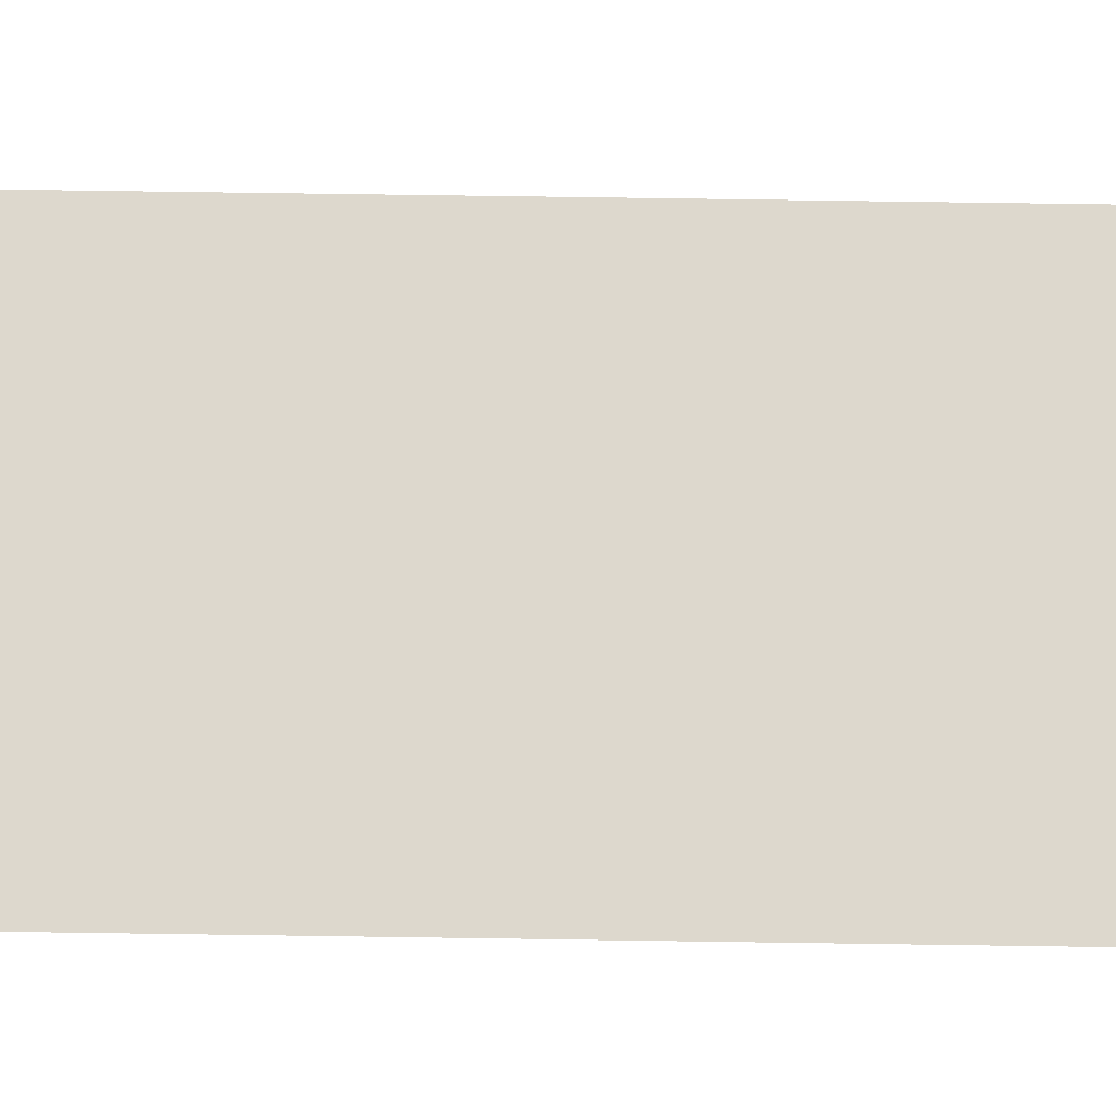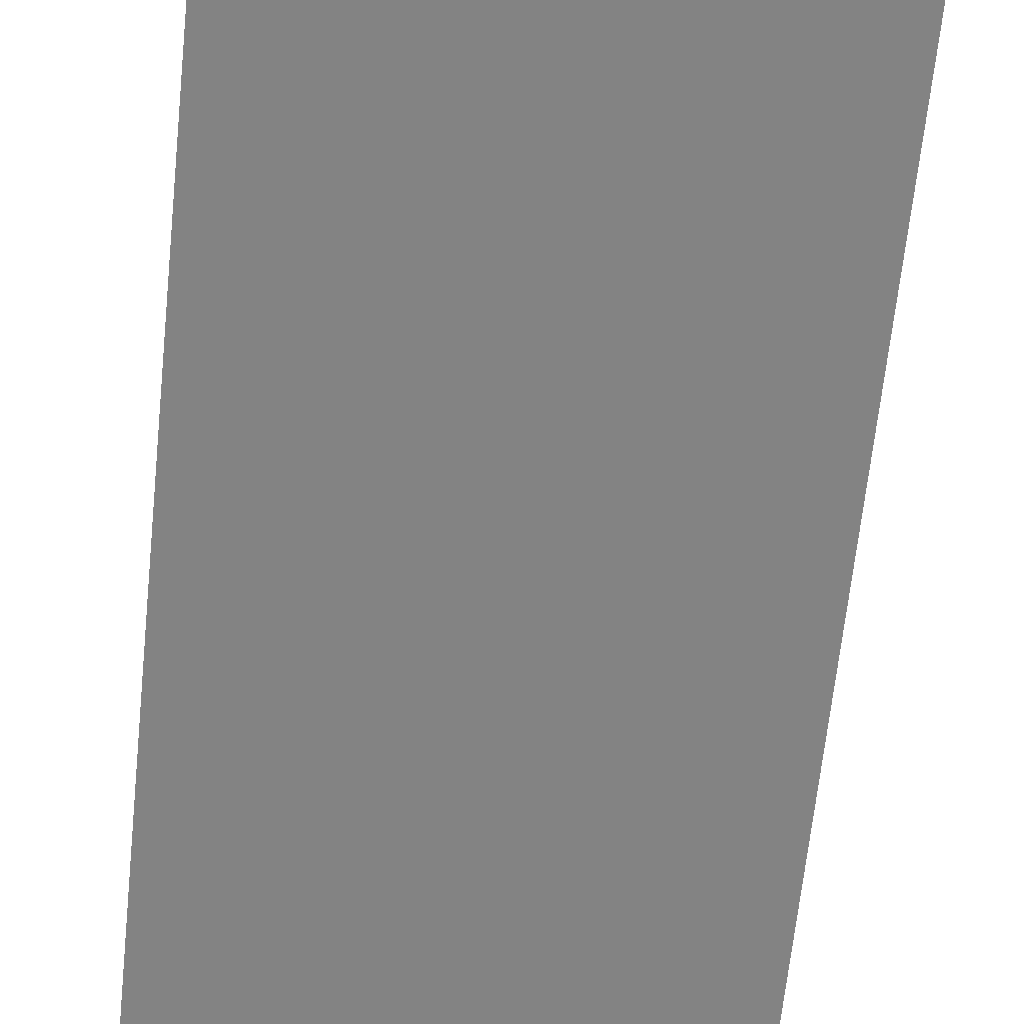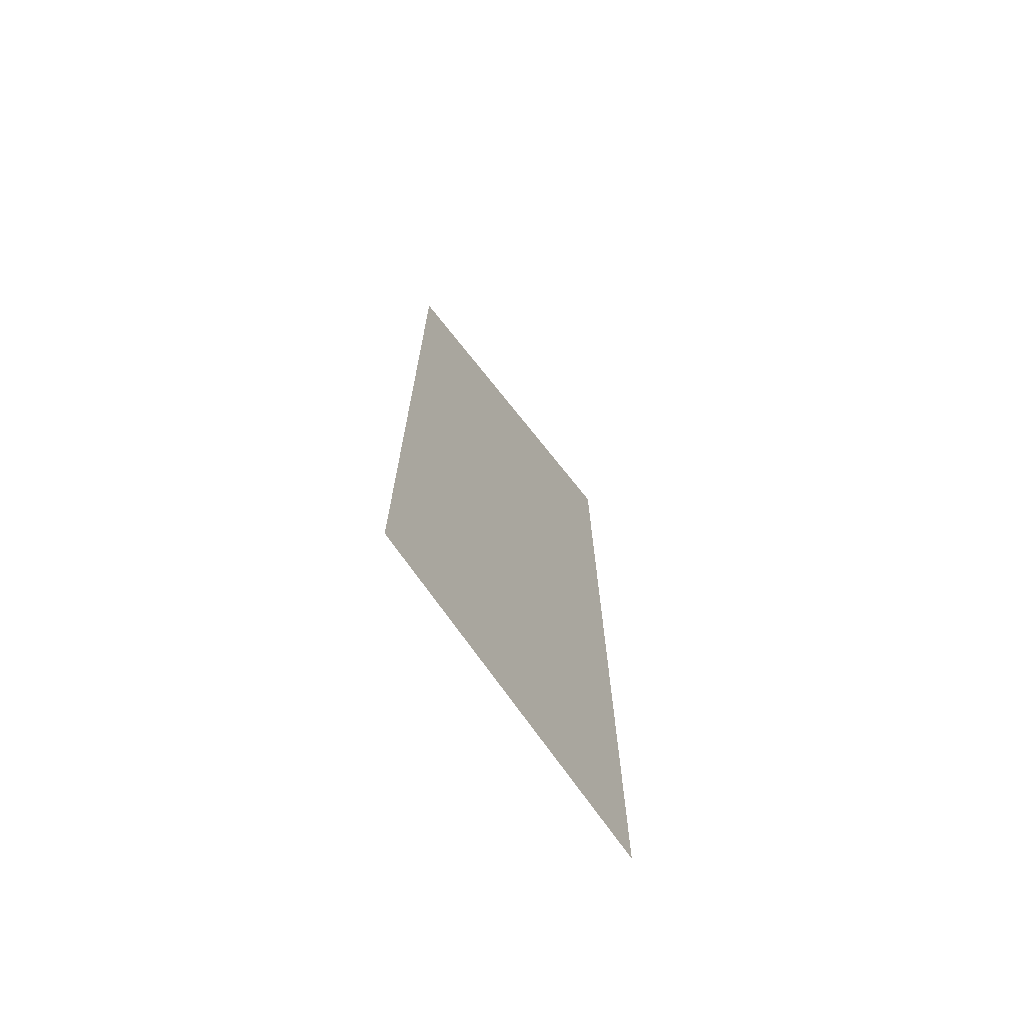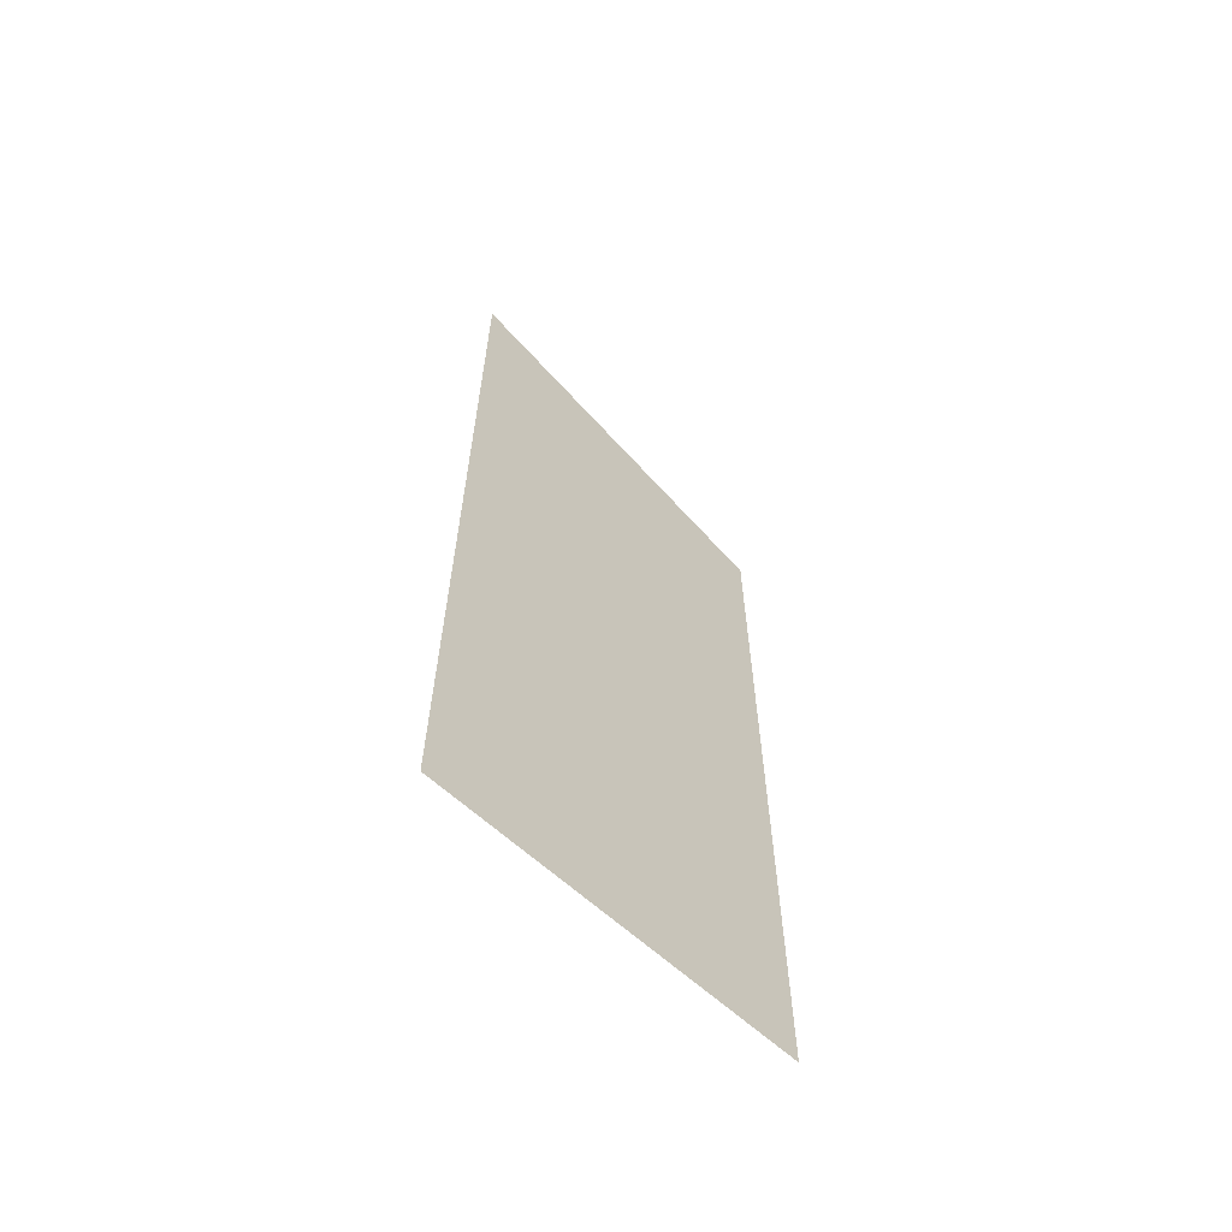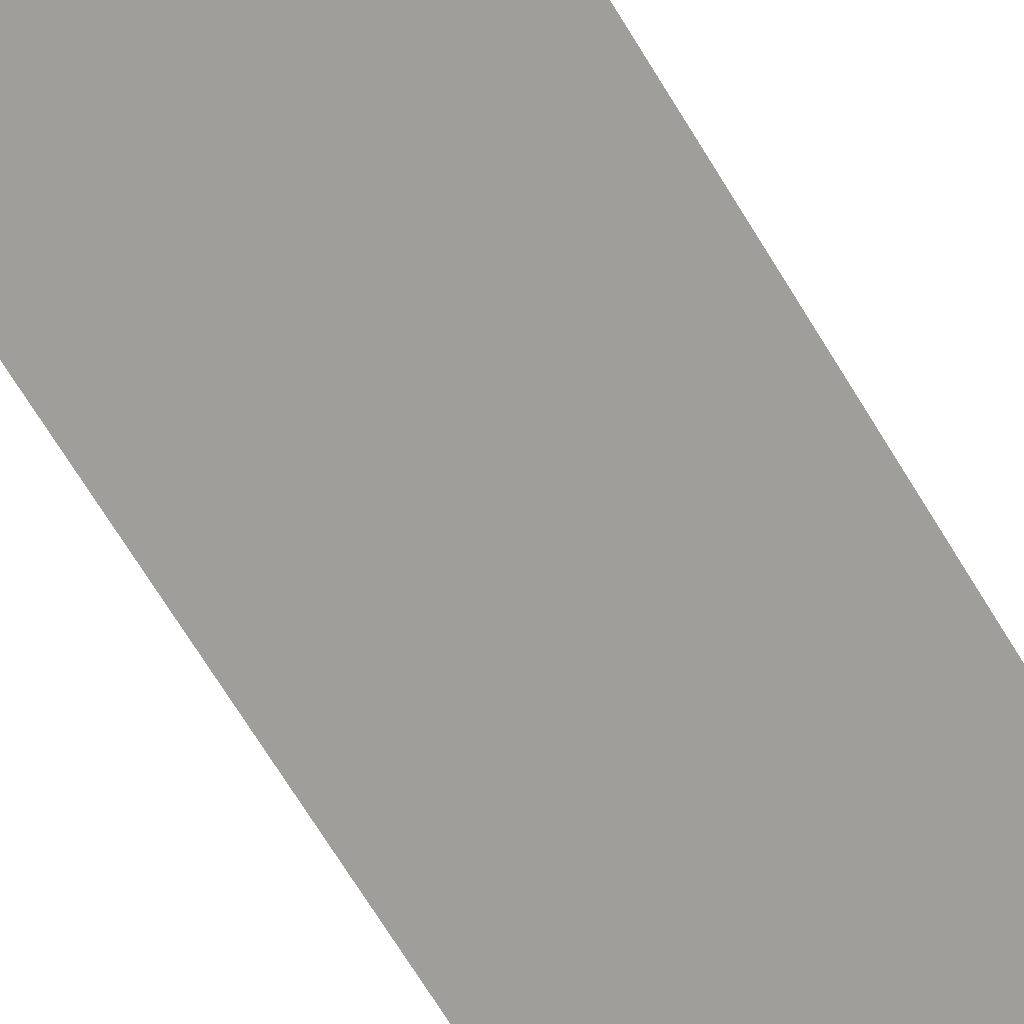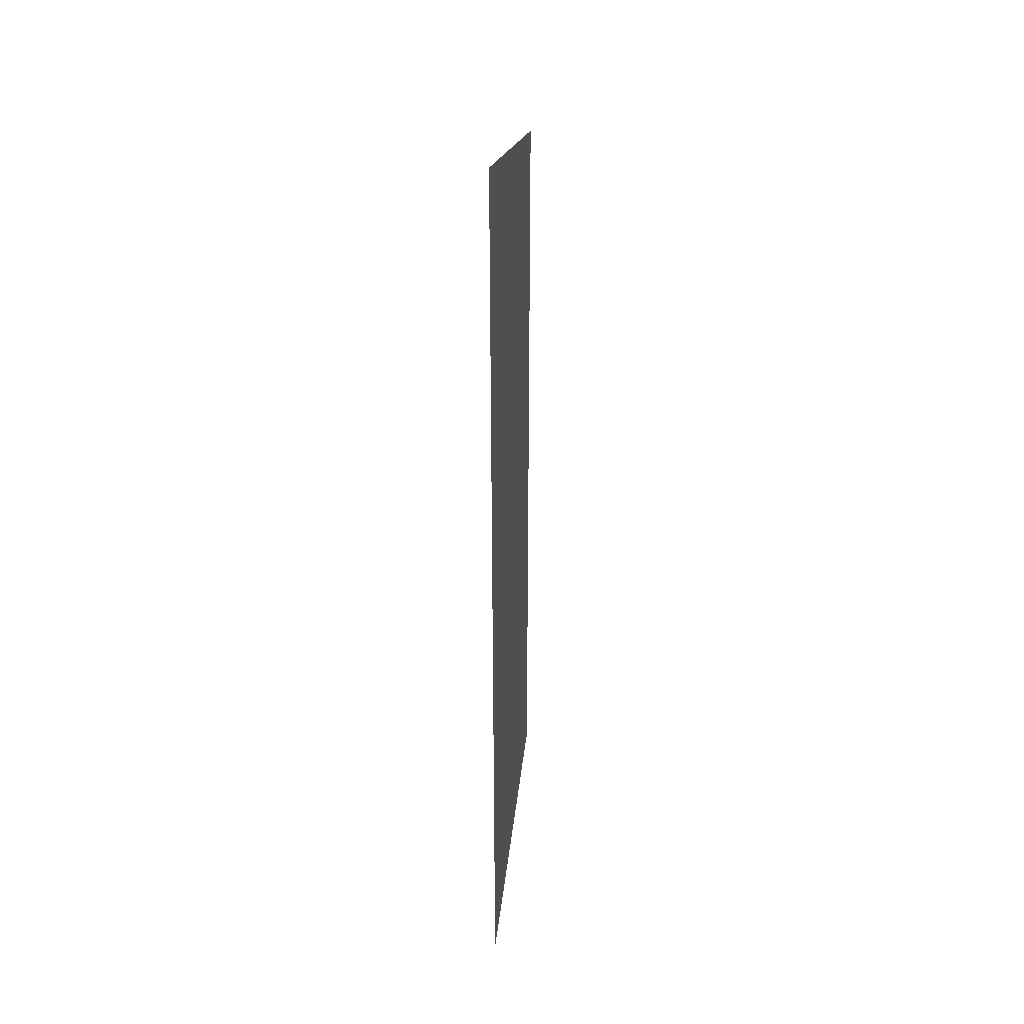
<metadata>
{"format":"obj","ext":"obj","renderer":"f3d","projection":"perspective","resolution":1024,"background":"white","views":[{"elev":78.7,"azim":-89.2,"up":"+Y"},{"elev":-61.2,"azim":174.3,"up":"+Y"},{"elev":-71.4,"azim":118.4,"up":"+Z"},{"elev":-64.2,"azim":-48.9,"up":"+Z"},{"elev":-75.2,"azim":32.2,"up":"+Y"},{"elev":36.2,"azim":-90.2,"up":"+Z"}]}
</metadata>
<code>
v 1.773e+04 6847 25.48
v 1.772e+04 6848 7.999
v 1.772e+04 6848 28.15
v 1.773e+04 6847 7.999
f 1 2 3
f 1 4 2

</code>
